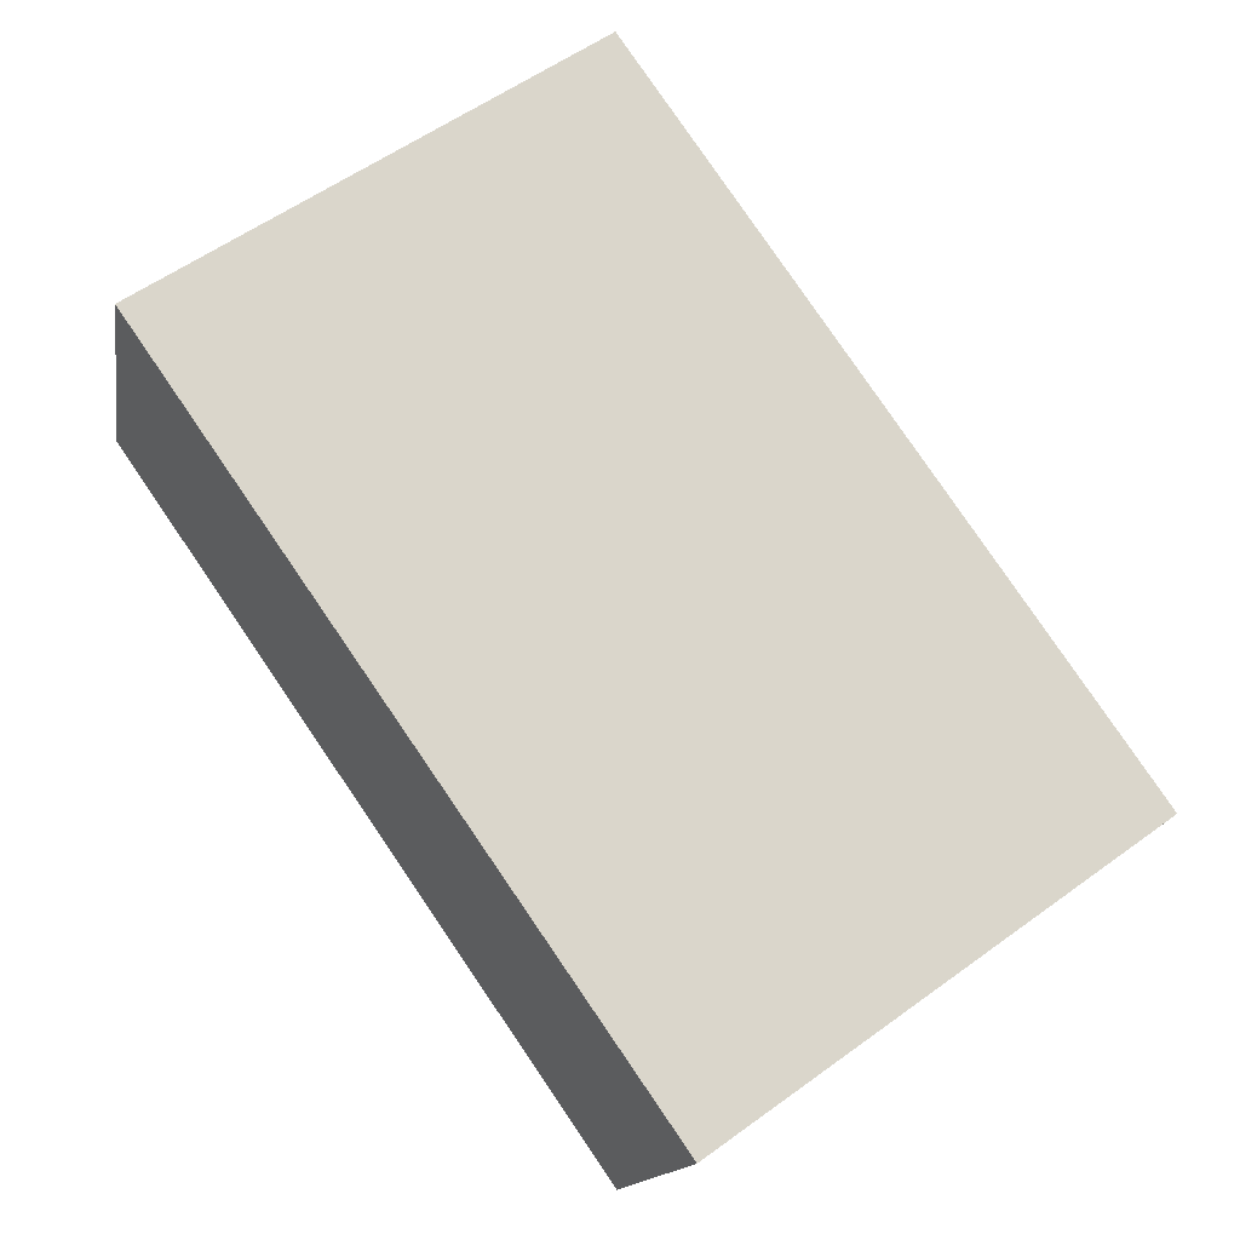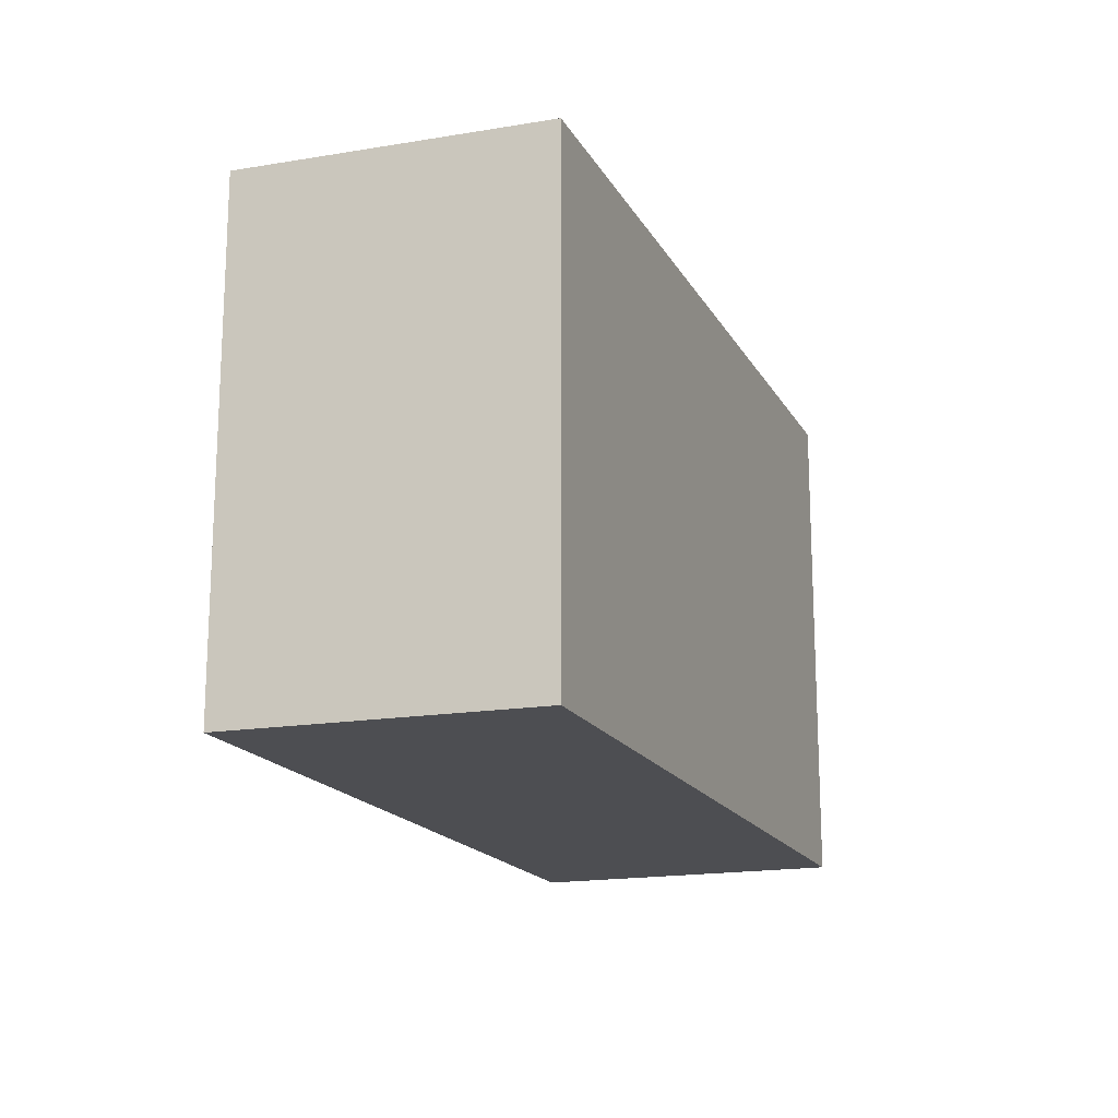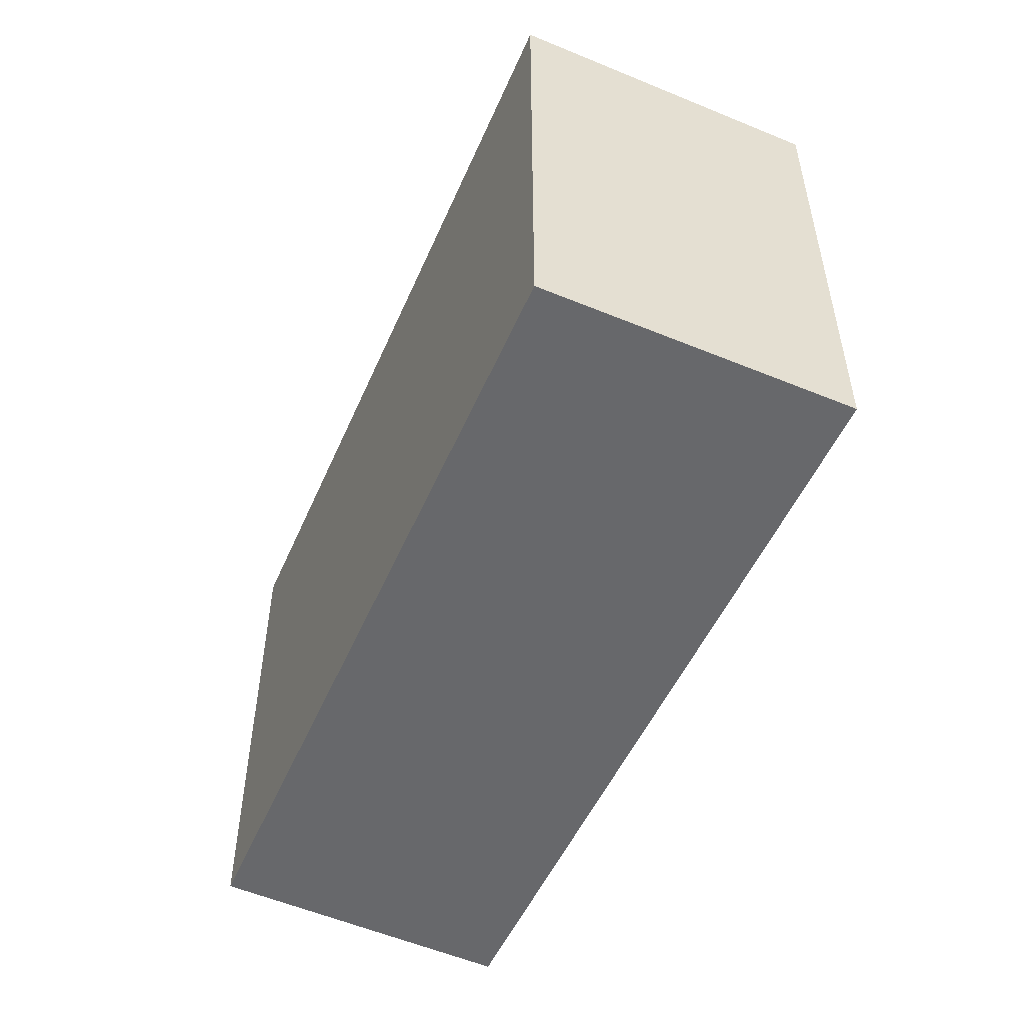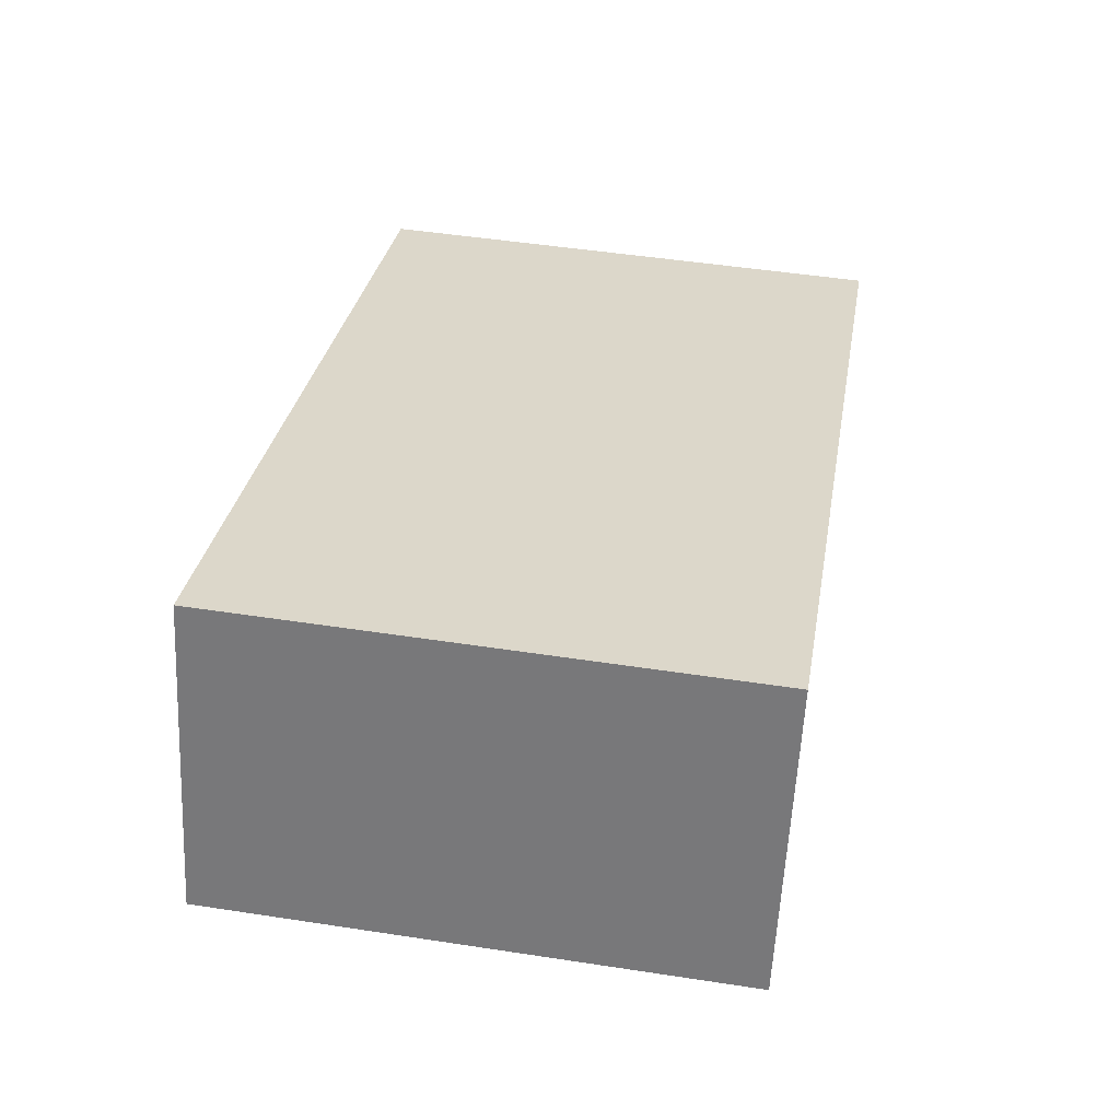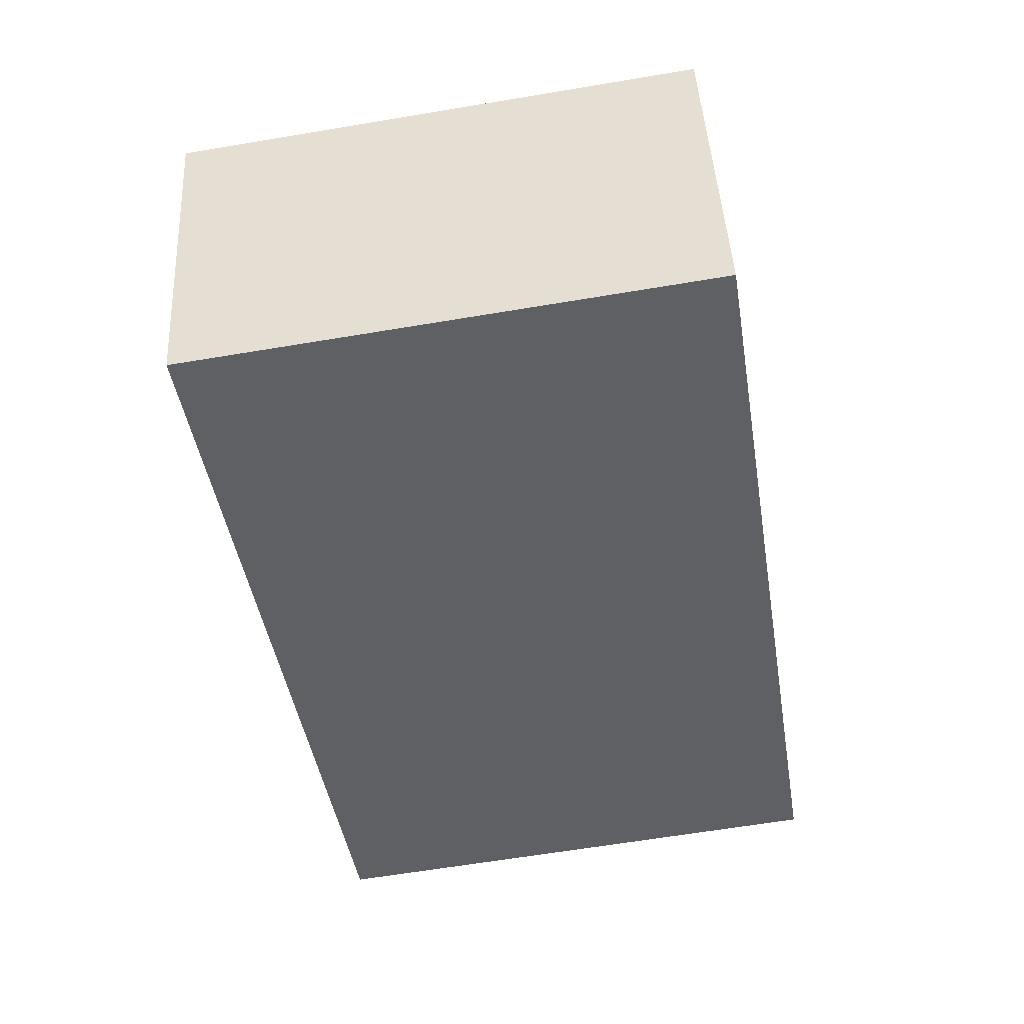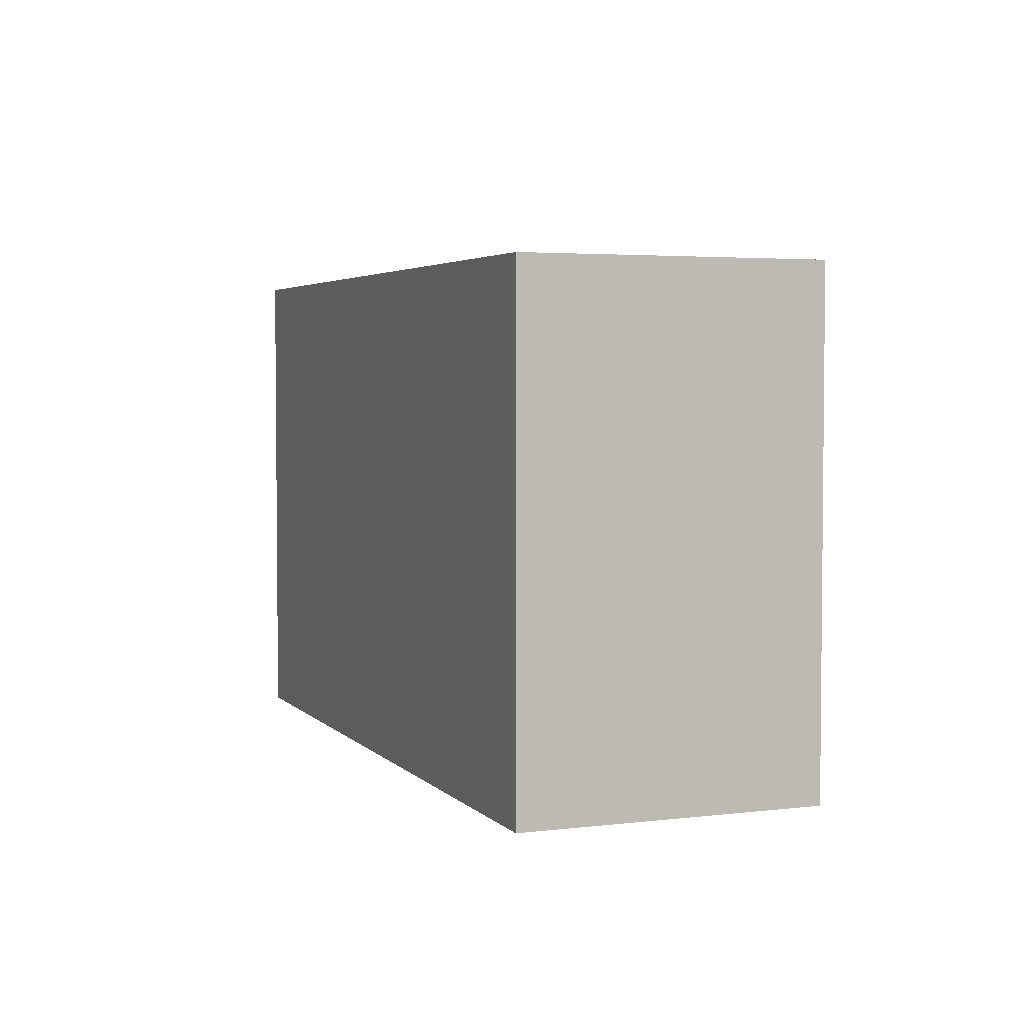
<metadata>
{"format":"obj","ext":"obj","renderer":"f3d","projection":"perspective","resolution":1024,"background":"white","views":[{"elev":58.2,"azim":-126.8,"up":"+Z"},{"elev":-17.1,"azim":90.8,"up":"+Y"},{"elev":-52.5,"azim":-133.0,"up":"+Y"},{"elev":48.8,"azim":99.7,"up":"+Z"},{"elev":-63.5,"azim":-80.4,"up":"+Z"},{"elev":3.7,"azim":50.0,"up":"+Y"}]}
</metadata>
<code>
v  2.542 1.644 0.88
v  0.337 1.644 -0.972
v  0 1.644 1.007e-16
v  2.843 1.644 -0.071
v  2.843 4.348e-18 -0.071
v  0.337 5.952e-17 -0.972
v  0 0 0
v  2.542 -5.388e-17 0.88
g defaultobject
f 1 2 3
f 2 1 4
f 5 2 4
f 2 5 6
f 6 3 2
f 3 6 7
f 7 1 3
f 1 7 8
f 8 4 1
f 4 8 5
f 5 7 6
f 7 5 8

</code>
